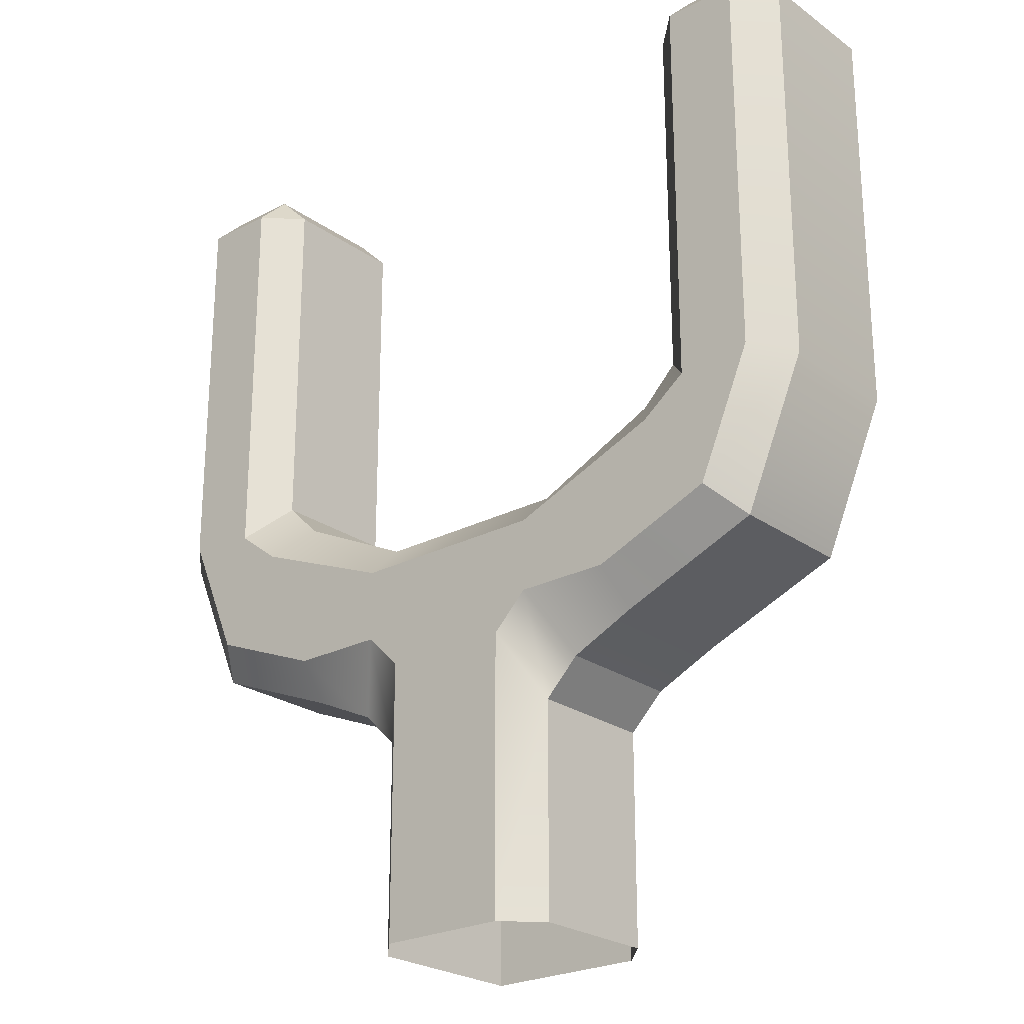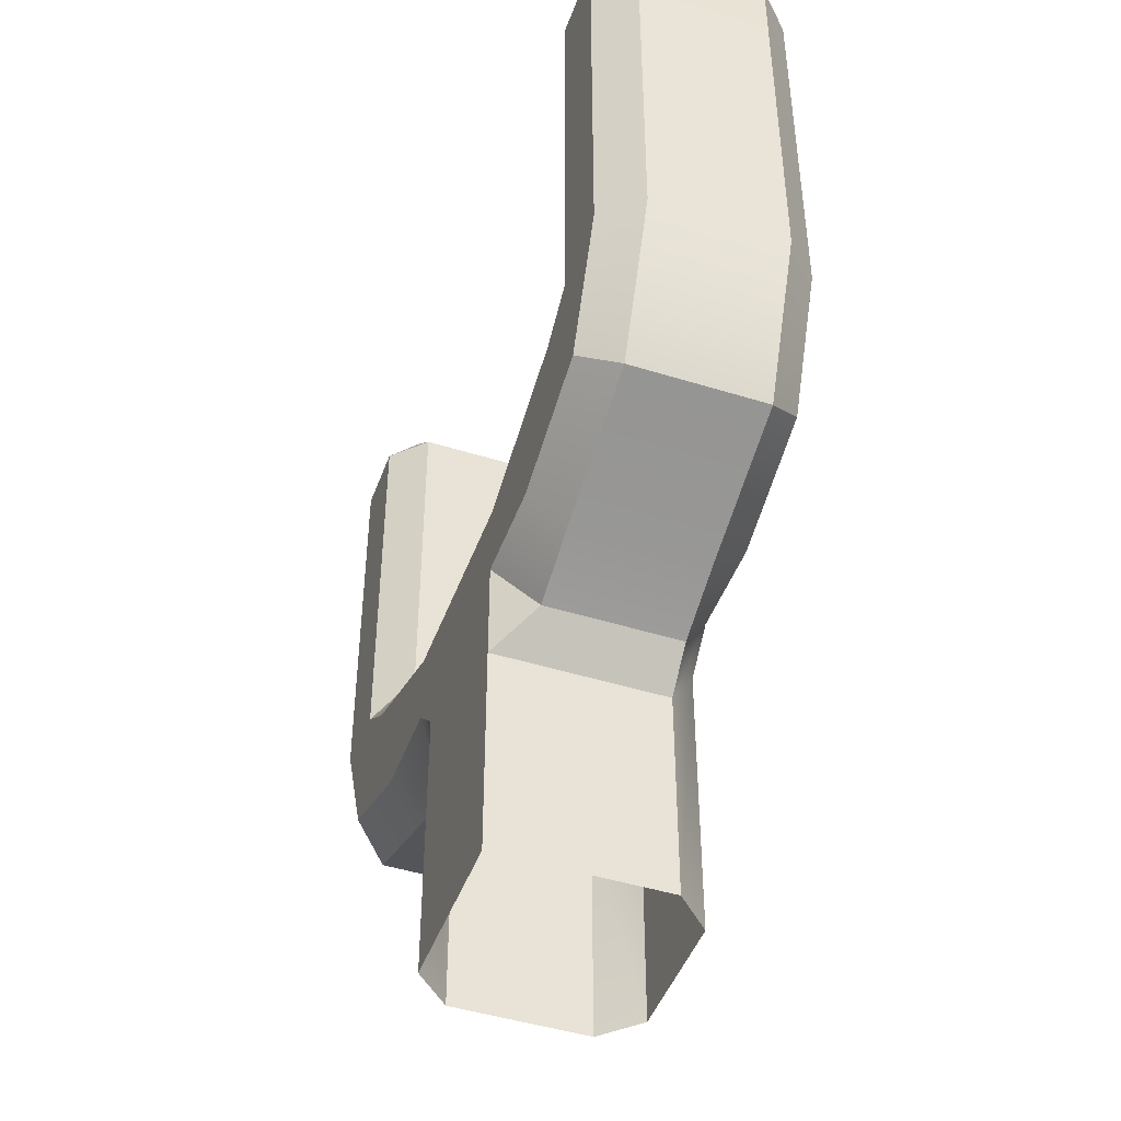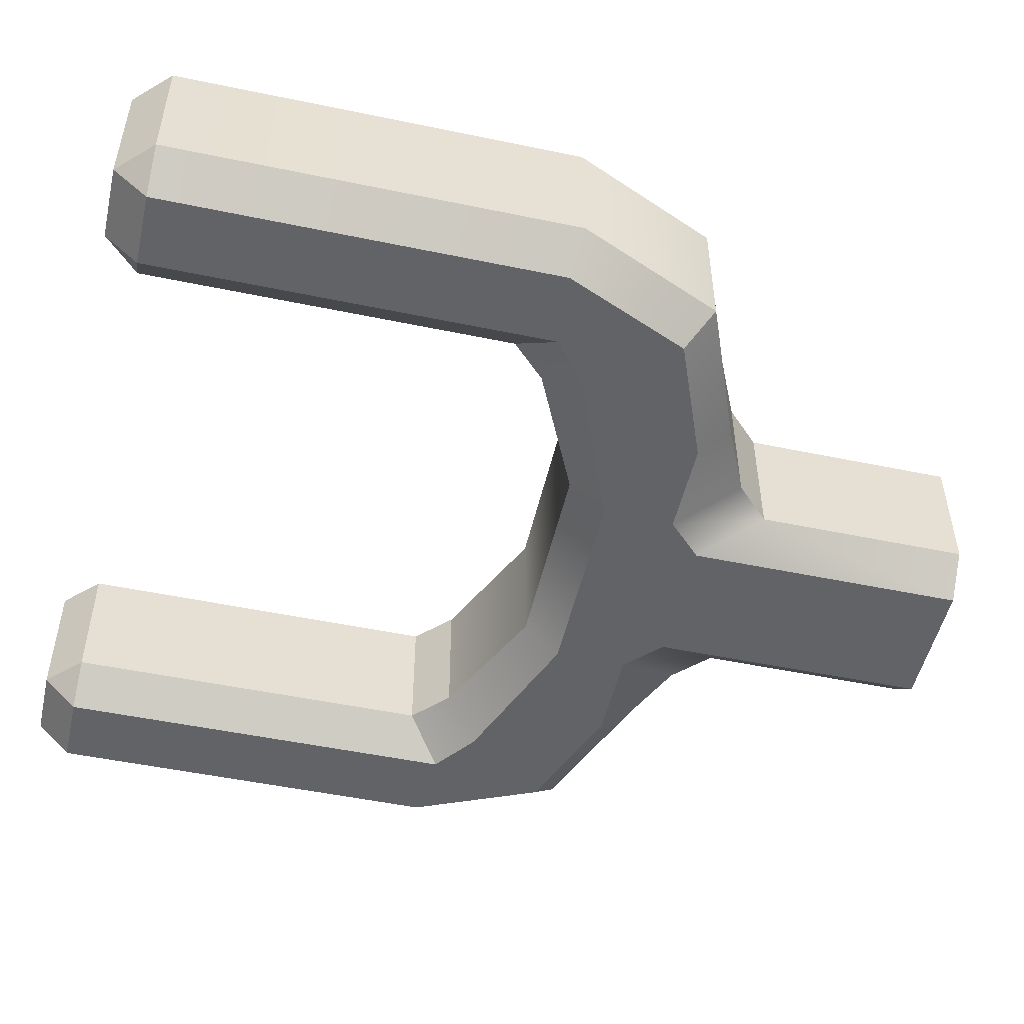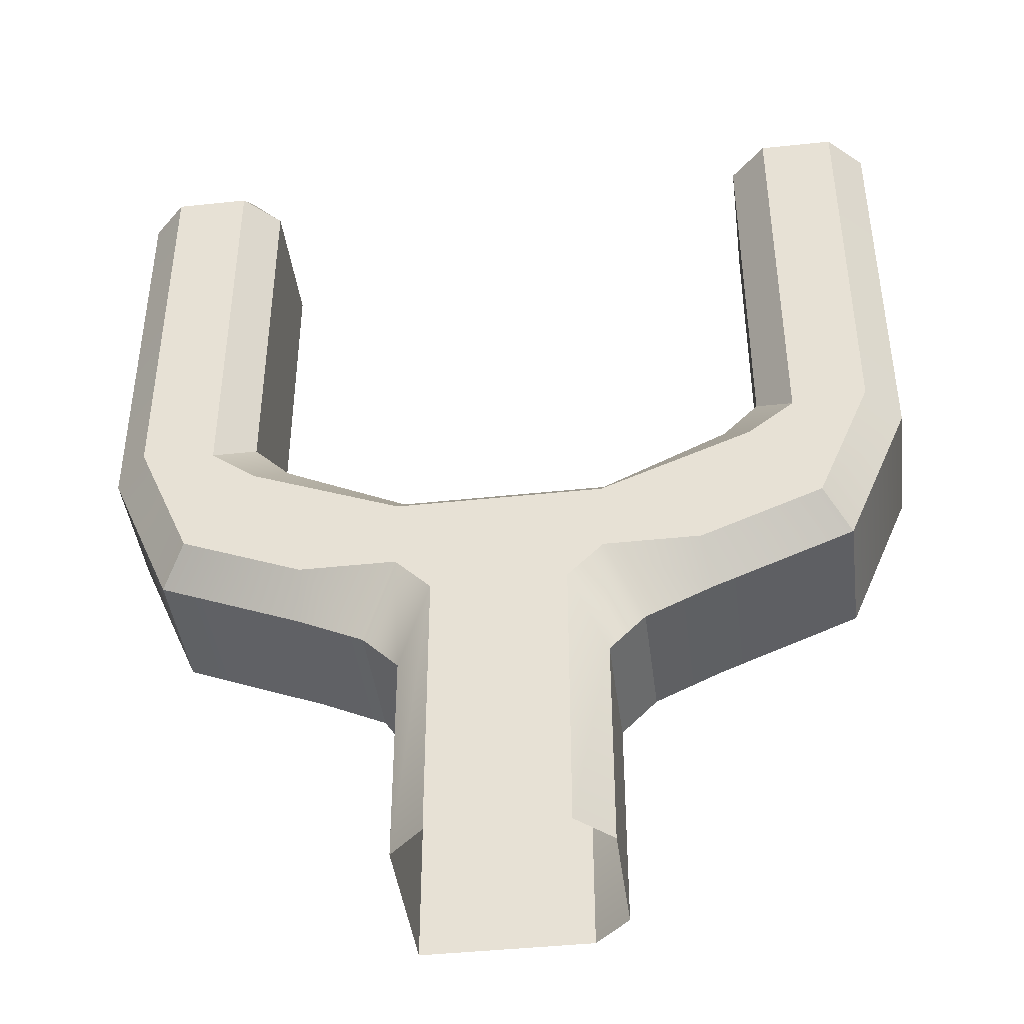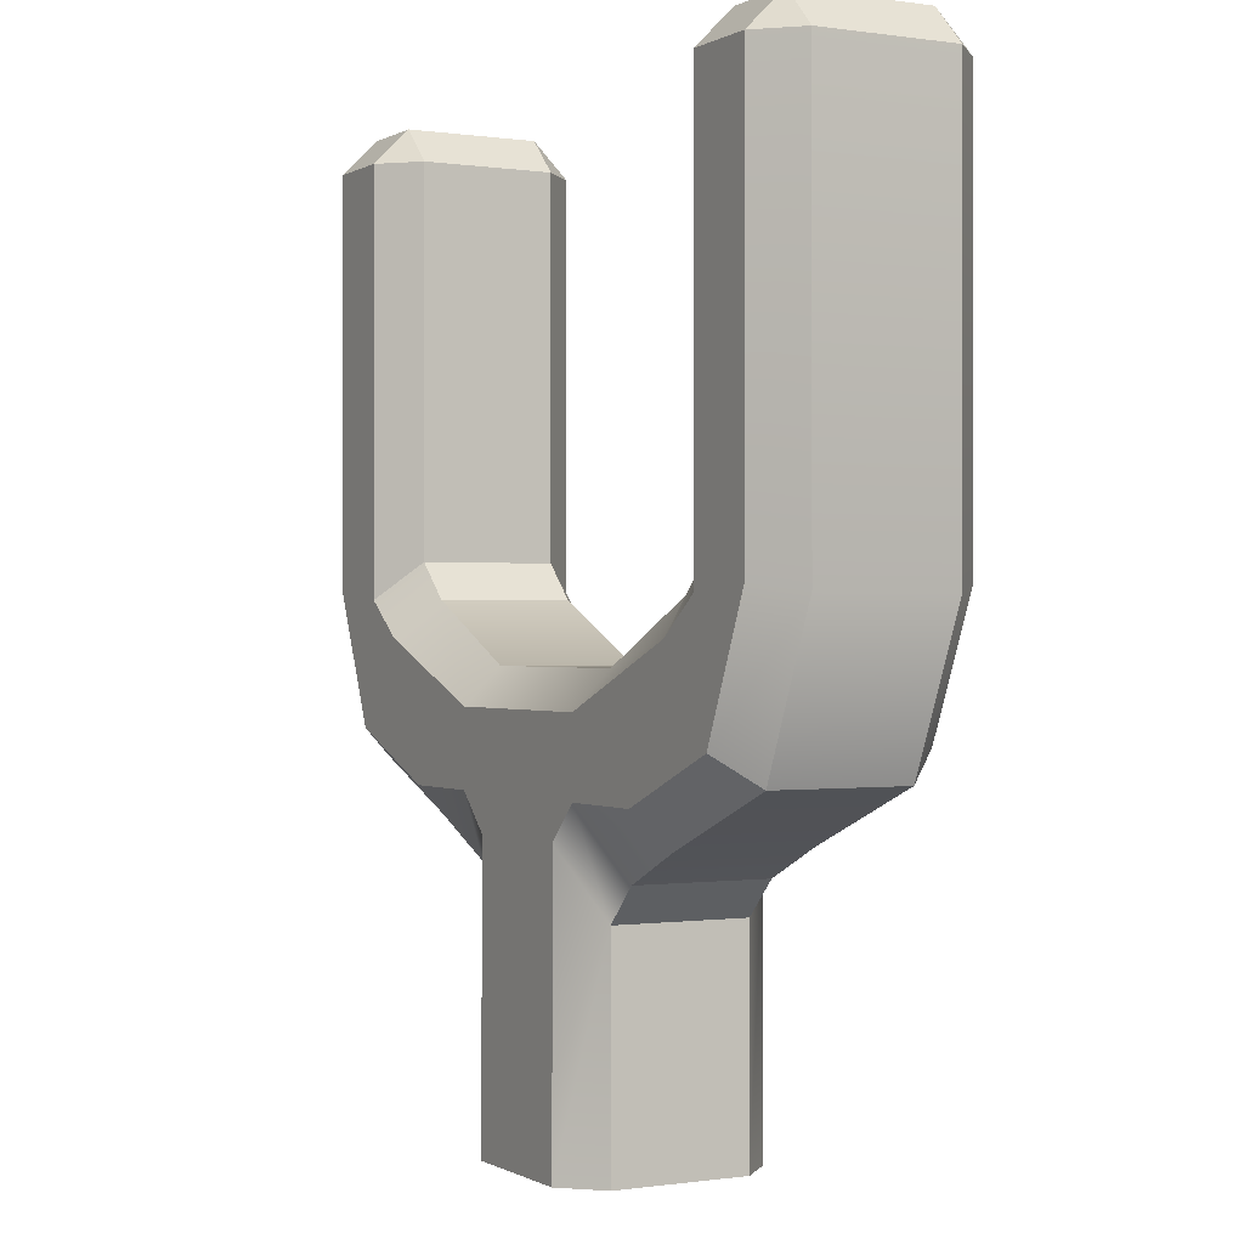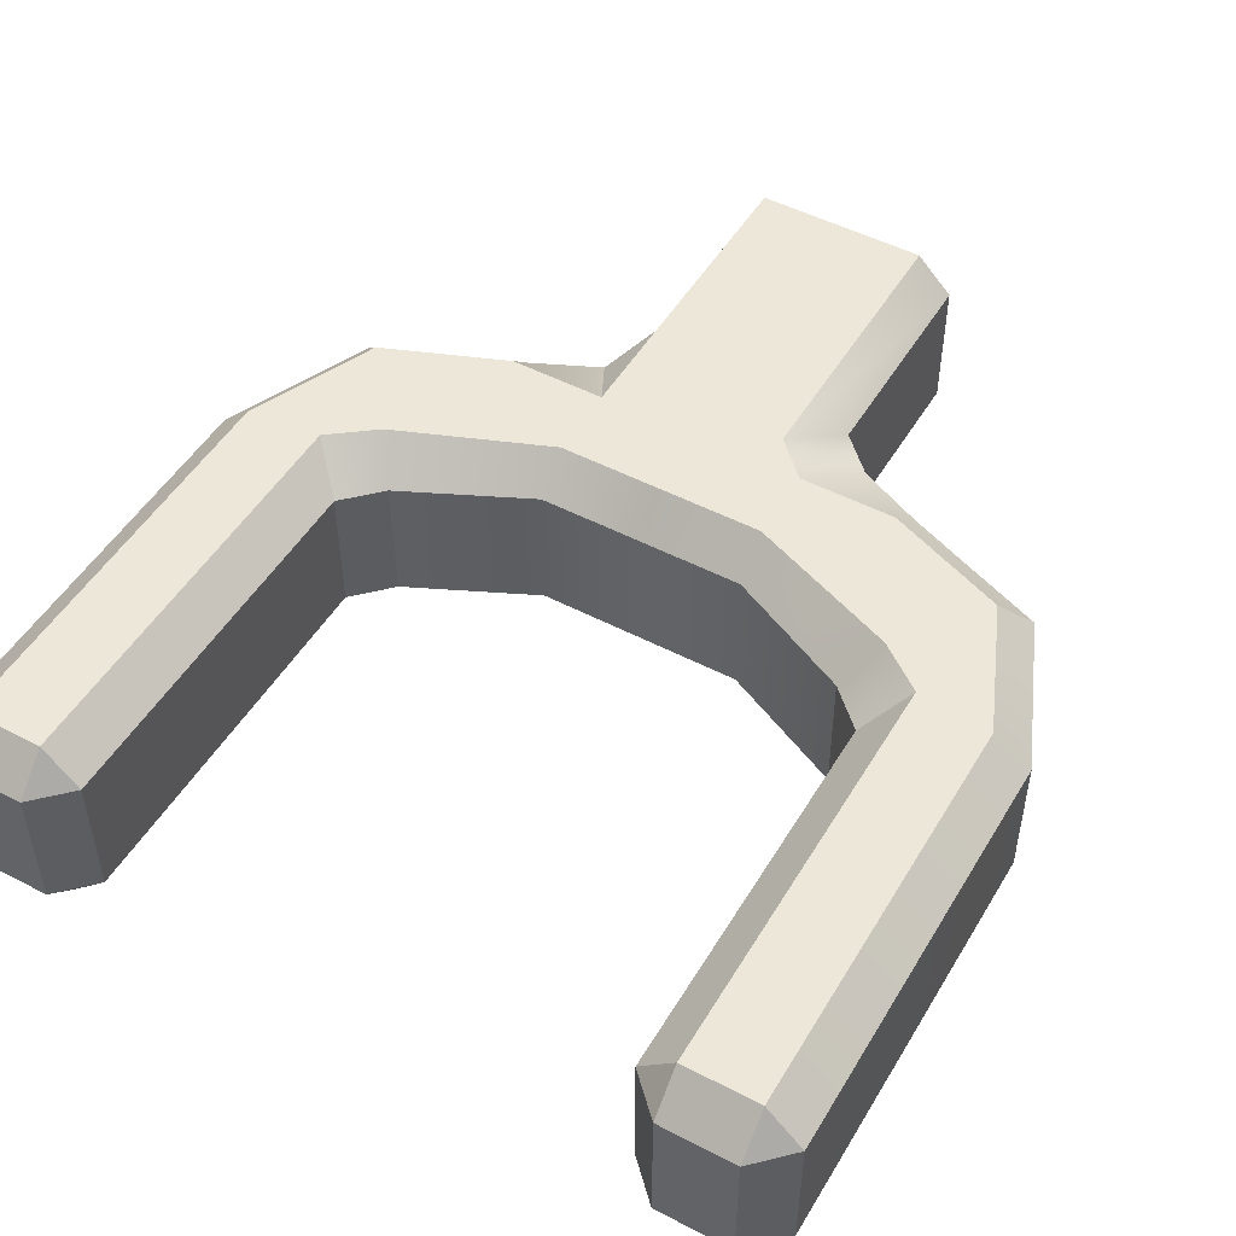
<metadata>
{"format":"obj","ext":"obj","renderer":"f3d","projection":"perspective","resolution":1024,"background":"white","views":[{"elev":-24.3,"azim":-139.4,"up":"+Y"},{"elev":-46.2,"azim":70.4,"up":"+Y"},{"elev":-50.8,"azim":-102.8,"up":"+Z"},{"elev":-42.7,"azim":-172.7,"up":"+Y"},{"elev":-0.2,"azim":-118.7,"up":"+Y"},{"elev":49.7,"azim":-150.1,"up":"+Z"}]}
</metadata>
<code>
g default
v 0 -0.896 0.5
v 0 -0.896 -0.5
v -0.5 -0.3623 0.5
v -0.5 -0.1882 0.3259
v 0 -0.1882 0.3259
v 0 -0.3623 0.5
v -0.5 -0.1882 -0.3259
v -0.5 -0.3623 -0.5
v 0 -0.3623 -0.5
v 0 -0.1882 -0.3259
v -0.5 -1.221 0.3259
v -0.3259 -0.896 0.5
v -0.5 -0.722 0.5
v -0.6741 -1.046 0.3259
v -0.5 -1.221 -0.3259
v -0.6741 -1.046 -0.3259
v -0.5 -0.722 -0.5
v -0.3259 -0.896 -0.5
v -0.9665 -0.722 -0.5
v -1 -0.896 -0.3259
v -1 -0.896 0.3259
v -0.9665 -0.722 0.5
v -1.289 0.278 0.3259
v -1.463 0.104 0.5
v -1.24 -0.06656 0.5
v -1.112 0.104 0.3225
v -1.289 0.278 -0.3259
v -1.115 0.104 -0.3259
v -1.24 -0.06656 -0.5
v -1.463 0.104 -0.5
v -1.557 -0.4856 -0.5
v -1.688 -0.6205 -0.3259
v -1.688 -0.6205 0.3259
v -1.557 -0.4856 0.5
v -2 0.104 0.3259
v -1.826 0.1398 0.5
v -1.826 0.1398 -0.5
v -2 0.104 -0.3259
v -1.463 2.111 0.5
v -1.289 2.111 0.3259
v -1.463 2.285 0.3259
v -1.463 2.285 -0.3259
v -1.289 2.111 -0.3259
v -1.463 2.111 -0.5
v -1.826 2.285 -0.3259
v -1.826 2.111 -0.5
v -2 2.111 -0.3259
v -1.826 2.285 0.3259
v -2 2.111 0.3259
v -1.826 2.111 0.5
v 1.688 -0.6205 0.3259
v 1.557 -0.4856 0.5
v 1.826 0.1398 0.5
v 2 0.104 0.3259
v 1.557 -0.4856 -0.5
v 1.688 -0.6205 -0.3259
v 2 0.104 -0.3259
v 1.826 0.1398 -0.5
v 0.5 -1.221 0.5
v 0.6741 -1.046 0.3259
v 0.5 -0.722 0.5
v 0.3769 -0.896 0.5
v 0.5 -1.221 -0.3259
v 0.3259 -0.896 -0.5
v 0.5 -0.722 -0.5
v 0.6741 -1.046 -0.3259
v 0.5 -0.3623 -0.5
v 0.5 -0.1882 -0.3259
v 0.5 -0.1882 0.3259
v 0.5 -0.3623 0.5
v 0.9665 -0.722 0.5
v 1 -0.896 0.3259
v 1 -0.896 -0.3259
v 0.9665 -0.722 -0.5
v 1.289 0.278 0.3259
v 1.115 0.104 0.3259
v 1.24 -0.06656 0.5
v 1.463 0.104 0.5
v 1.289 0.278 -0.3259
v 1.463 0.104 -0.5
v 1.24 -0.06656 -0.5
v 1.112 0.104 -0.3225
v 1.463 2.111 0.5
v 1.463 2.285 0.3259
v 1.289 2.111 0.3259
v 1.289 2.111 -0.3259
v 1.463 2.285 -0.3259
v 1.463 2.111 -0.5
v 1.826 2.111 -0.5
v 1.826 2.285 -0.3259
v 2 2.111 -0.3259
v 2 2.111 0.3259
v 1.826 2.285 0.3259
v 1.826 2.111 0.5
v -0.5 -2.285 -0.3259
v -0.3259 -2.285 -0.5
v 0 -2.285 -0.5
v -0.3259 -2.285 0.5
v -0.5 -2.285 0.3259
v 0 -2.285 0.5
v 0.3259 -2.285 -0.5
v 0.5 -2.285 -0.3259
v 0.5 -2.285 0.5
g polySurface413
f 3 4 26 25
f 4 3 6 5
f 5 6 70 69
f 7 8 29 28
f 8 7 10 9
f 9 10 68 67
f 12 11 99 98
f 14 13 22 21
f 11 14 16 15
f 15 18 96 95
f 17 16 20 19
f 19 20 32 31
f 21 22 34 33
f 24 23 40 39
f 23 26 28 27
f 27 30 44 43
f 31 32 38 37
f 33 34 36 35
f 35 36 50 49
f 37 38 47 46
f 39 41 48 50
f 41 40 43 42
f 42 44 46 45
f 45 47 49 48
f 51 52 71 72
f 52 51 54 53
f 53 54 92 94
f 55 56 73 74
f 56 55 58 57
f 57 58 89 91
f 60 59 63 66
f 61 60 72 71
f 64 63 102 101
f 66 65 74 73
f 67 68 82 81
f 69 70 77 76
f 75 78 83 85
f 76 75 79 82
f 80 79 86 88
f 84 83 94 93
f 85 84 87 86
f 88 87 90 89
f 91 90 93 92
f 32 33 35 38
f 17 9 2 18
f 4 5 10 7
f 22 13 3 25
f 8 17 19 29
f 20 21 33 32
f 22 25 24 36 34
f 41 42 45 48
f 44 30 37 46
f 38 35 49 47
f 36 24 39 50
f 56 57 54 51
f 9 65 64 2
f 69 68 10 5
f 61 71 77 70
f 67 81 74 65
f 73 56 51 72
f 71 52 53 78 77
f 84 93 90 87
f 80 88 89 58
f 57 91 92 54
f 53 94 83 78
f 96 18 2 97
f 1 12 98 100
f 102 63 59 103
f 2 64 101 97
f 13 12 1 6
f 30 29 19 31 37
f 59 62 1 100 103
f 6 61 70
f 81 80 58 55 74
f 7 28 26 4
f 20 16 14 21
f 99 11 15 95
f 40 23 27 43
f 72 60 66 73
f 69 76 82 68
f 86 79 75 85
f 11 12 13 14
f 15 16 17 18
f 23 24 25 26
f 27 28 29 30
f 39 40 41
f 42 43 44
f 45 46 47
f 48 49 50
f 59 60 61
f 59 61 62
f 63 64 65 66
f 75 76 77 78
f 79 80 81 82
f 83 84 85
f 86 87 88
f 89 90 91
f 92 93 94
f 13 6 3
f 62 61 6 1
f 67 65 9
f 8 9 17

</code>
